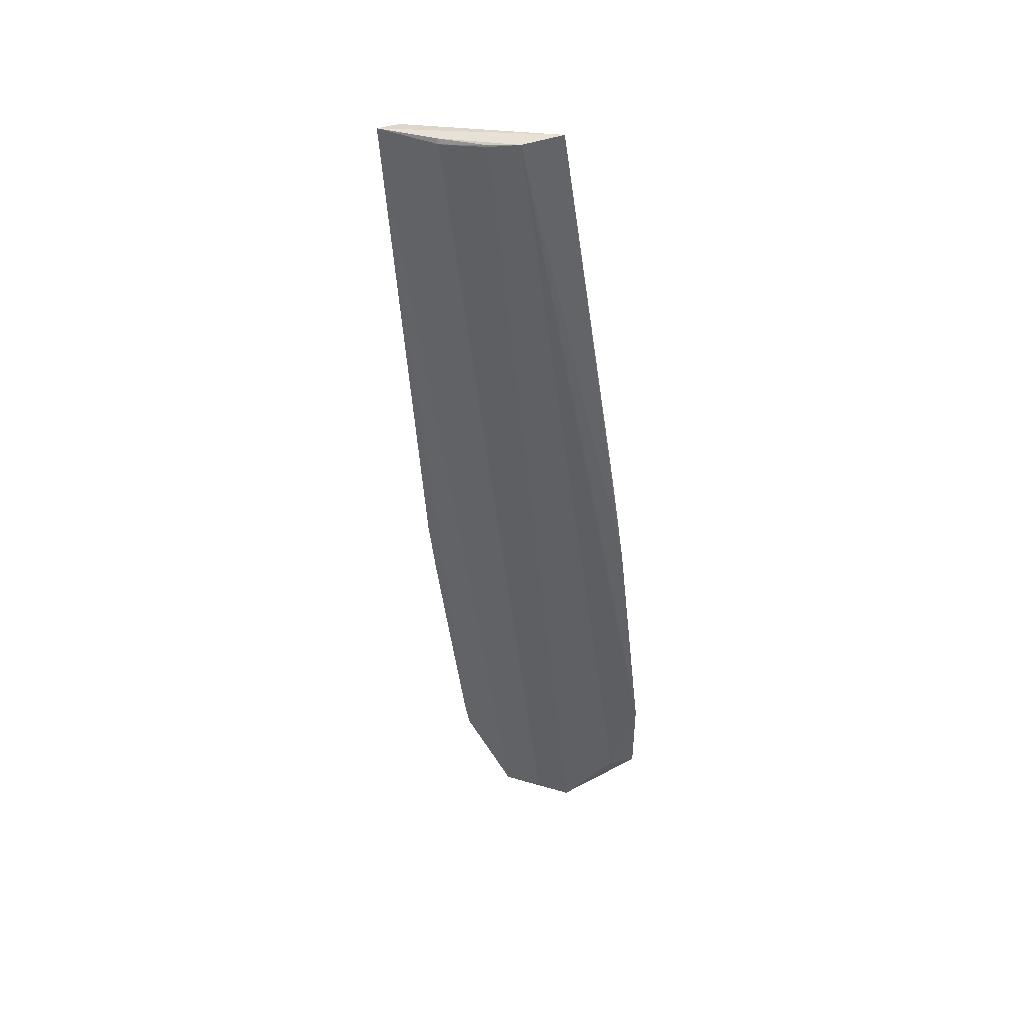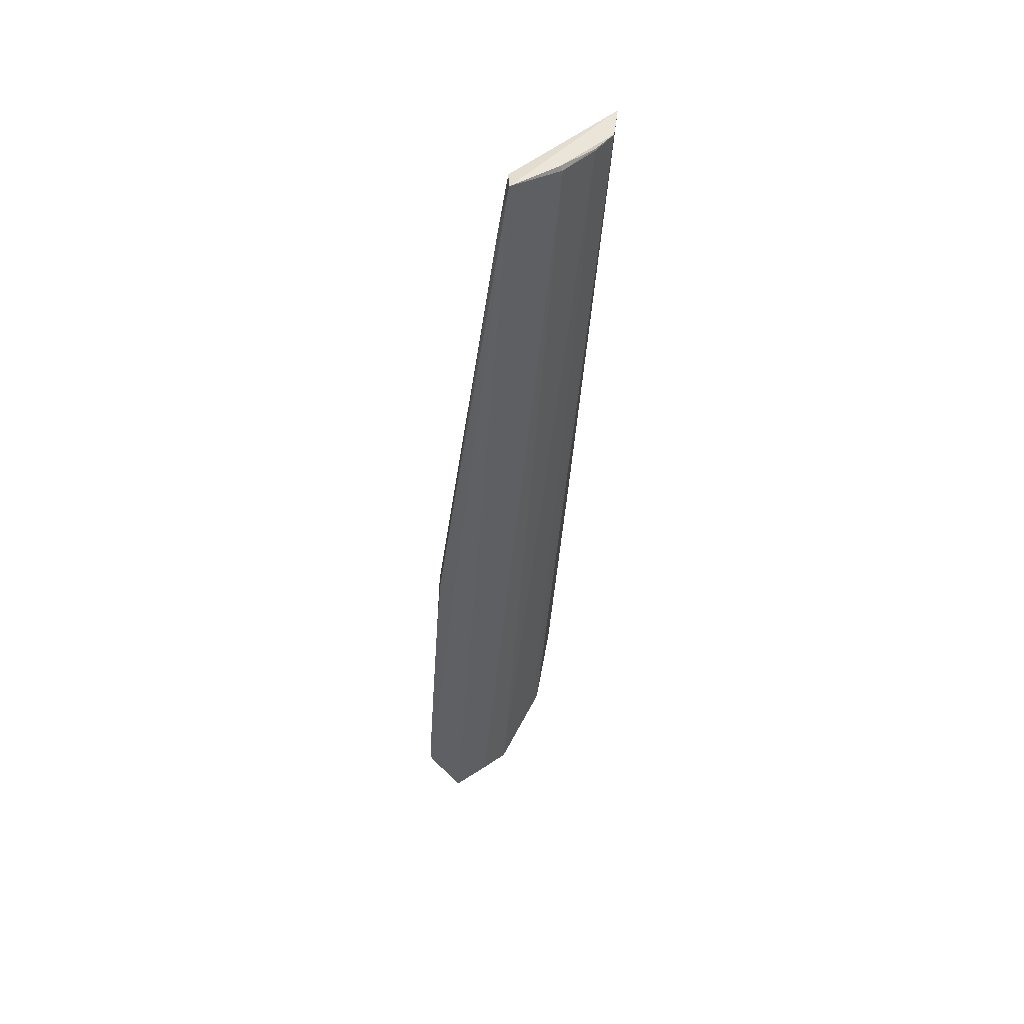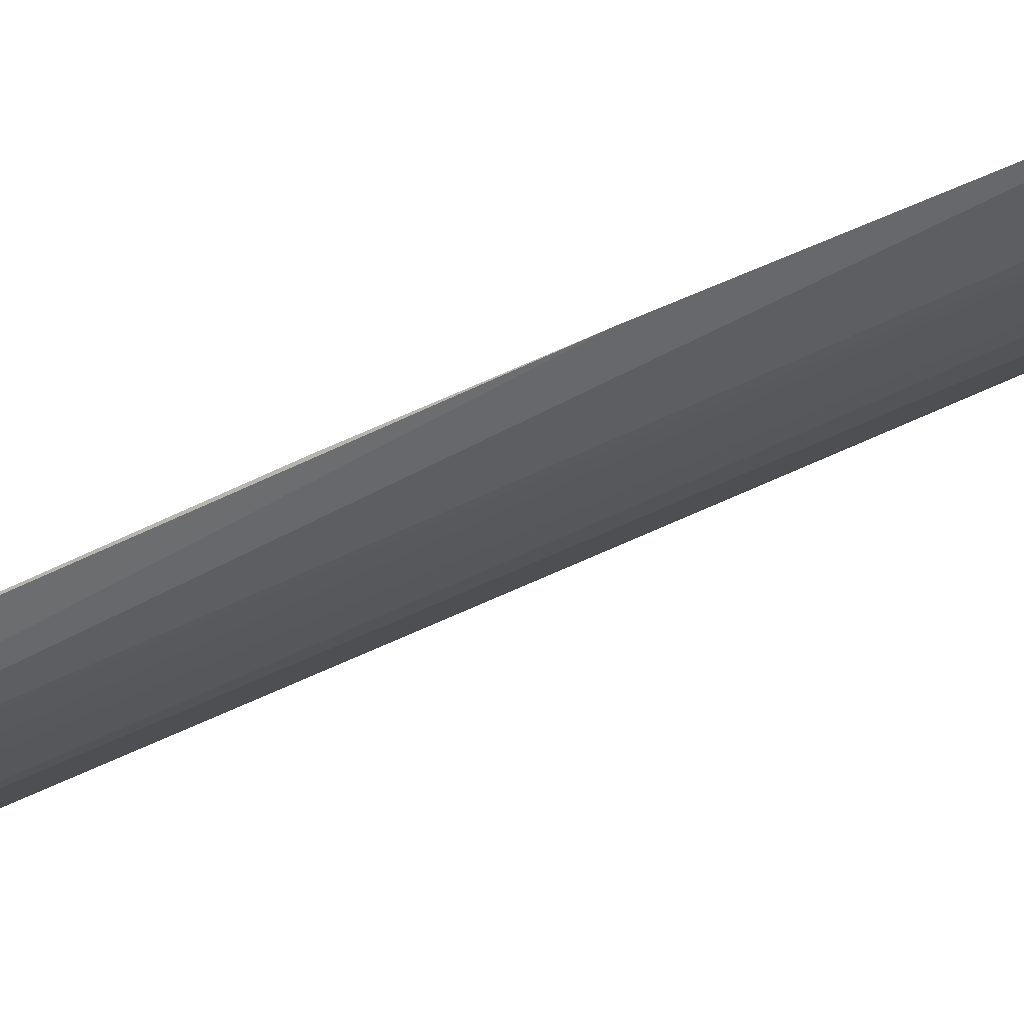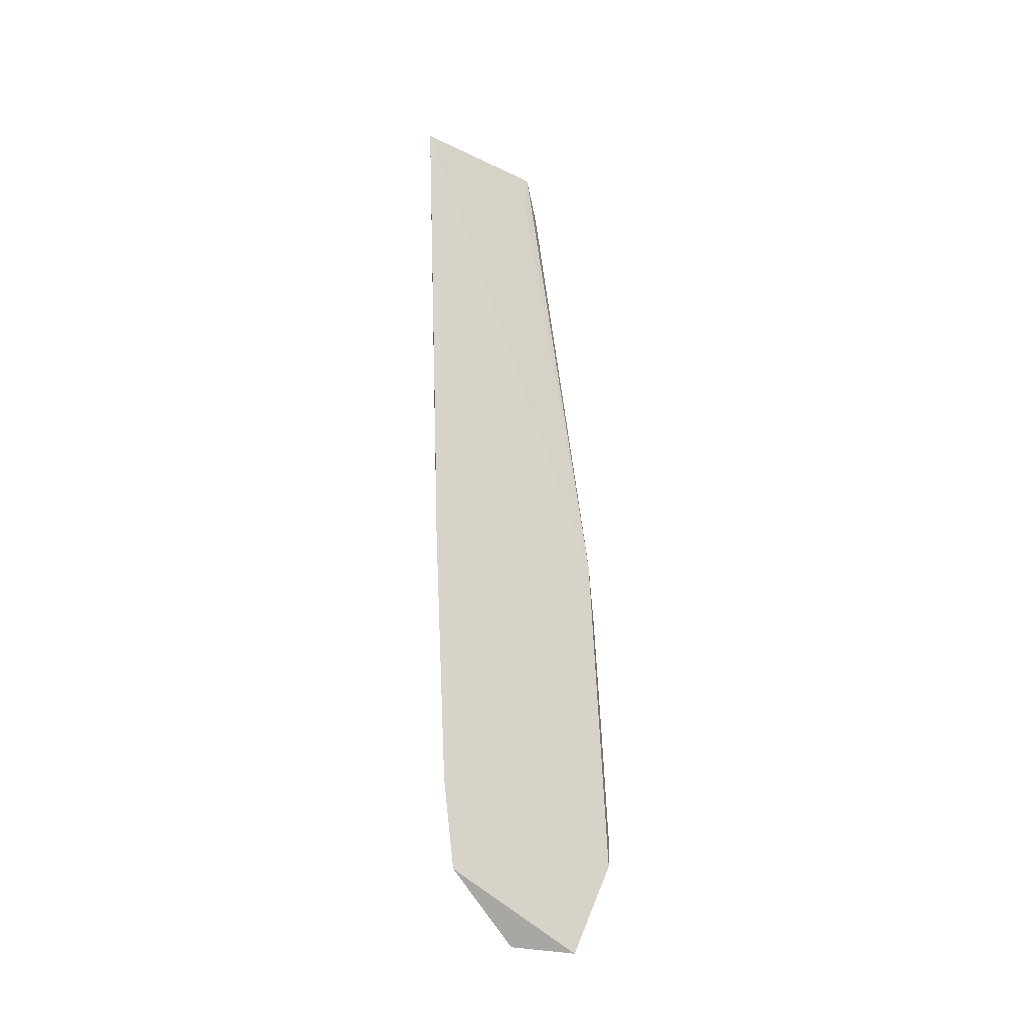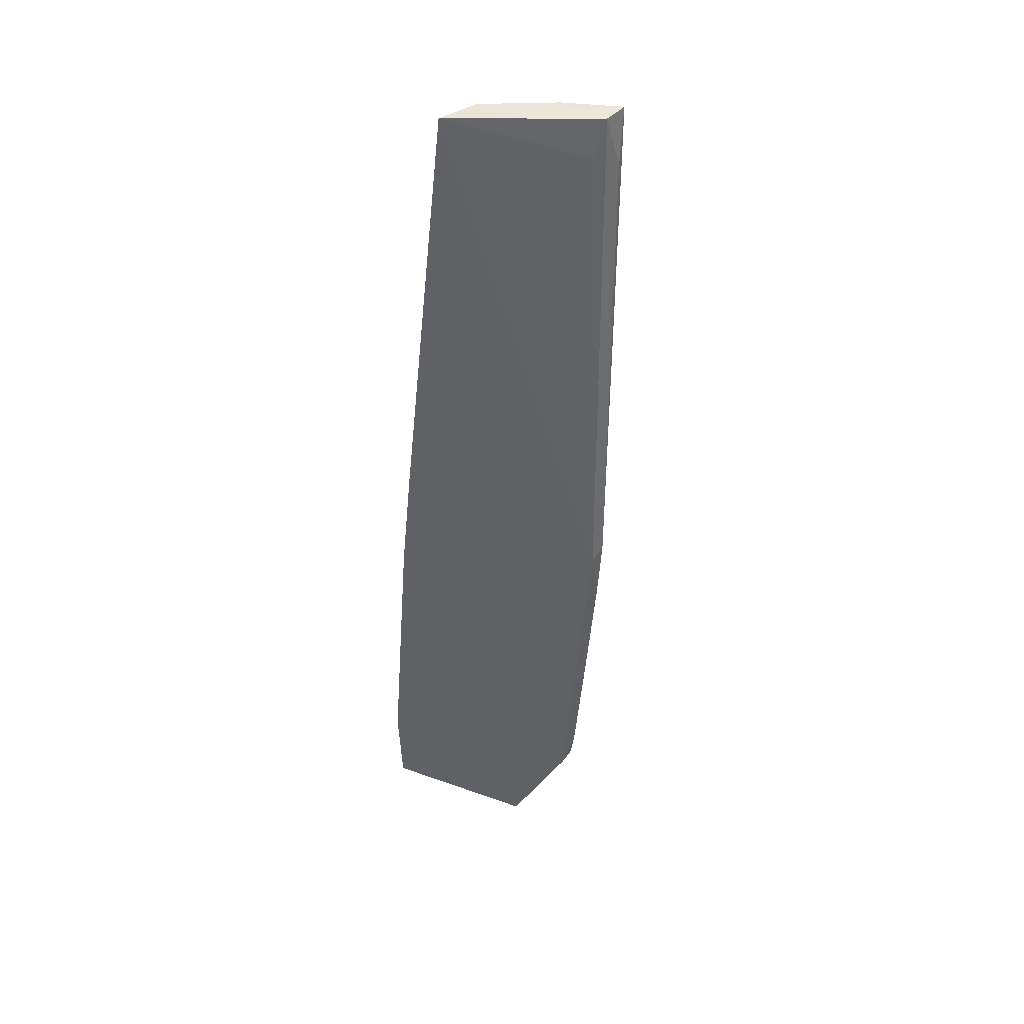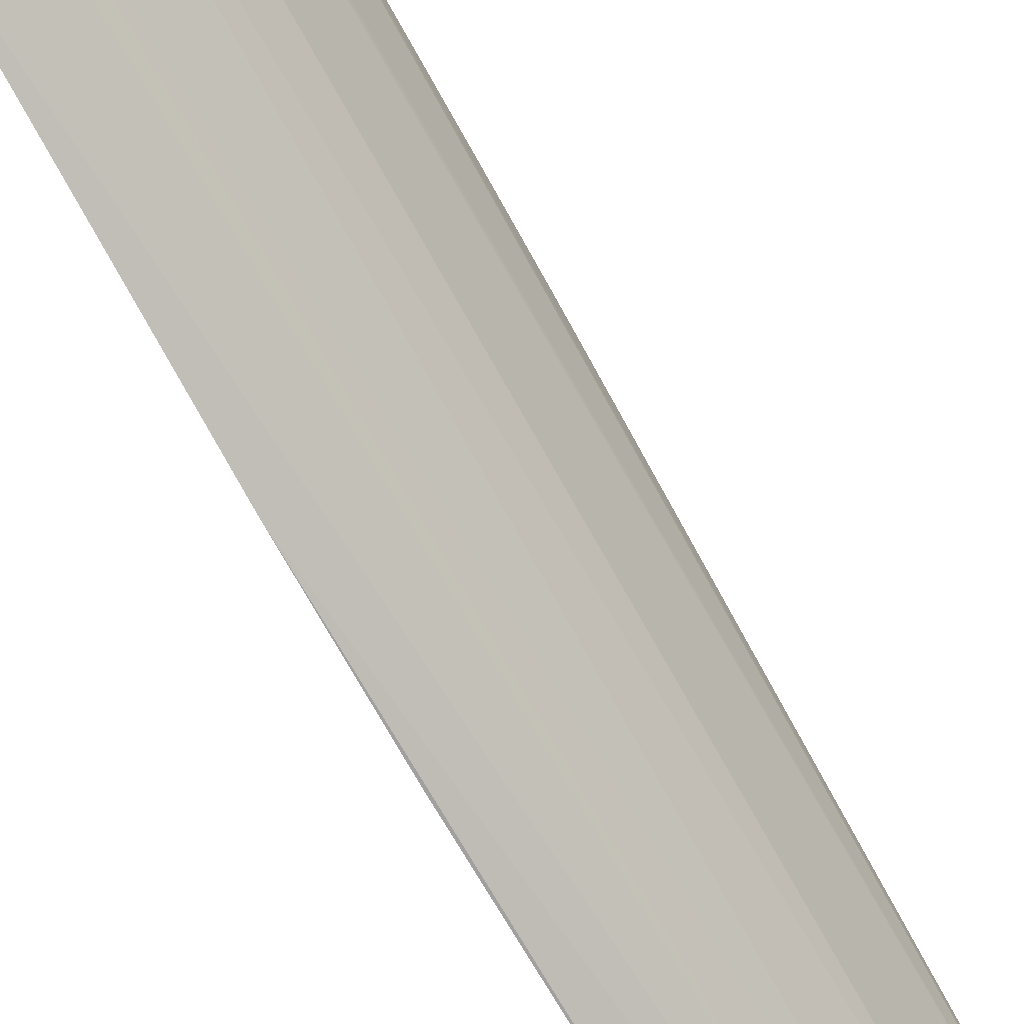
<metadata>
{"format":"obj","ext":"obj","renderer":"f3d","projection":"perspective","resolution":1024,"background":"white","views":[{"elev":35.3,"azim":-49.0,"up":"+Z"},{"elev":38.8,"azim":-110.6,"up":"+Z"},{"elev":-79.0,"azim":102.5,"up":"+Y"},{"elev":-18.9,"azim":77.2,"up":"+Z"},{"elev":50.2,"azim":116.8,"up":"+Z"},{"elev":-73.9,"azim":-161.3,"up":"+Y"}]}
</metadata>
<code>
v -0.1274 -0.02371 0.2959
v -0.09464 -0.05233 0.211
v -0.1092 -0.014 0.1881
v -0.08967 -0.02344 0.1012
v -0.1234 -0.04237 0.2953
v -0.08091 -0.05201 0.1337
v -0.1123 -0.05155 0.2967
v -0.1319 -0.02218 0.2961
v -0.09033 -0.05255 0.1883
v -0.09695 -0.01399 0.1196
v -0.08855 -0.03667 0.1021
v -0.1249 -0.02484 0.2877
v -0.1201 -0.04755 0.2961
v -0.1286 -0.02118 0.2851
v -0.11 -0.01283 0.176
v -0.07904 -0.05036 0.1159
v -0.1279 -0.03412 0.295
v -0.09444 -0.0218 0.1027
v -0.08666 -0.04587 0.1215
v -0.1008 -0.01281 0.126
v -0.1124 -0.0131 0.1892
v -0.1278 -0.03361 0.296
v -0.09187 -0.03007 0.1032
v -0.08445 -0.0476 0.1166
v -0.105 -0.01277 0.1488
v -0.09977 -0.01321 0.1208
v -0.1234 -0.04228 0.2957
v -0.0965 -0.021 0.1123
f 7 2 3
f 8 7 1
f 9 3 2
f 9 2 7
f 10 6 4
f 10 9 6
f 10 3 9
f 12 7 3
f 12 3 1
f 12 1 7
f 13 9 7
f 13 6 9
f 14 8 1
f 14 1 3
f 16 11 4
f 16 4 6
f 17 11 5
f 18 10 4
f 18 4 11
f 19 13 5
f 19 5 11
f 20 3 10
f 21 14 3
f 21 3 15
f 21 15 8
f 21 8 14
f 22 8 17
f 22 13 7
f 22 7 8
f 23 18 11
f 23 11 17
f 23 17 8
f 23 8 18
f 24 19 11
f 24 11 16
f 24 16 6
f 24 6 13
f 24 13 19
f 25 15 3
f 25 3 20
f 25 20 8
f 25 8 15
f 26 20 10
f 26 10 18
f 26 8 20
f 27 22 17
f 27 17 5
f 27 5 13
f 27 13 22
f 28 26 18
f 28 18 8
f 28 8 26

</code>
